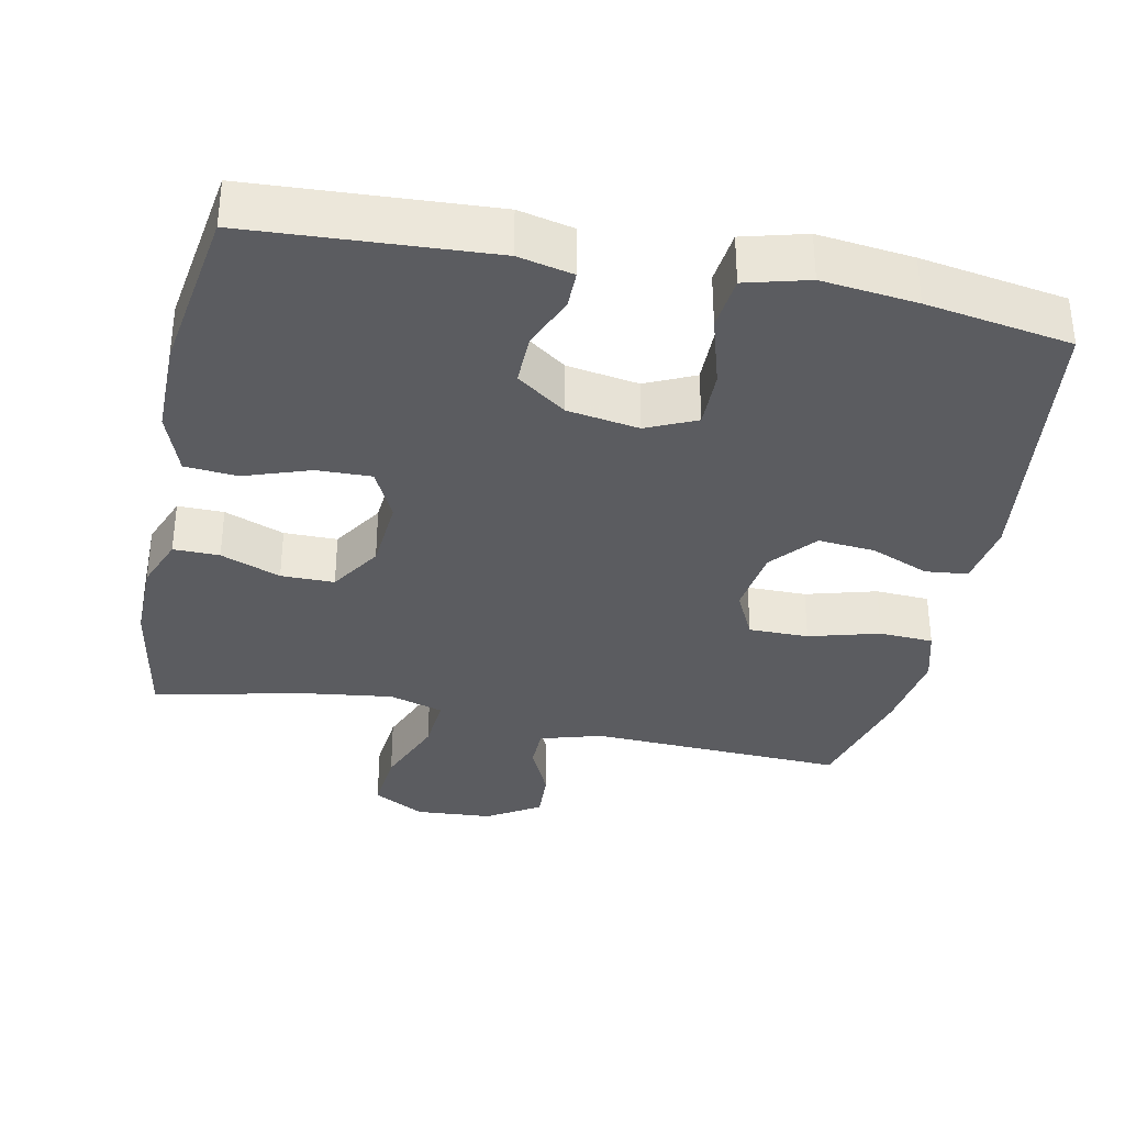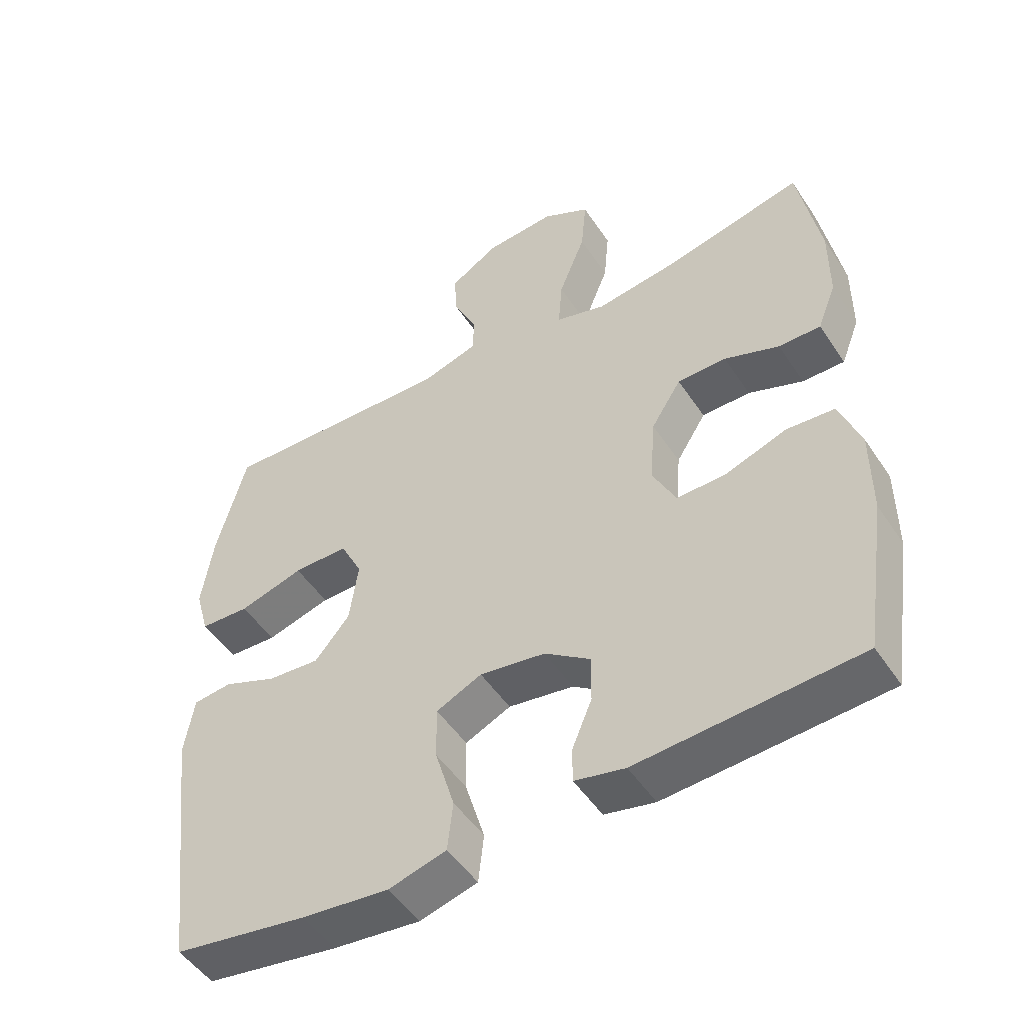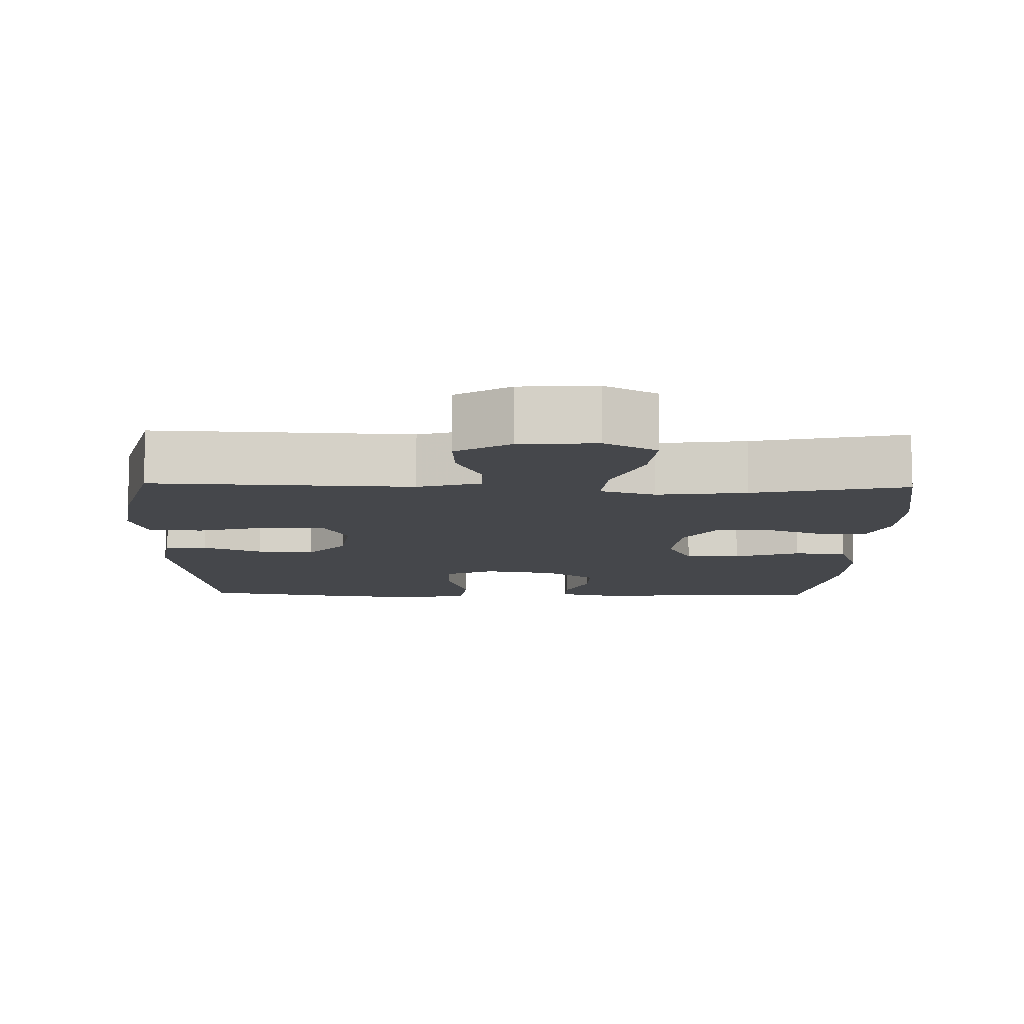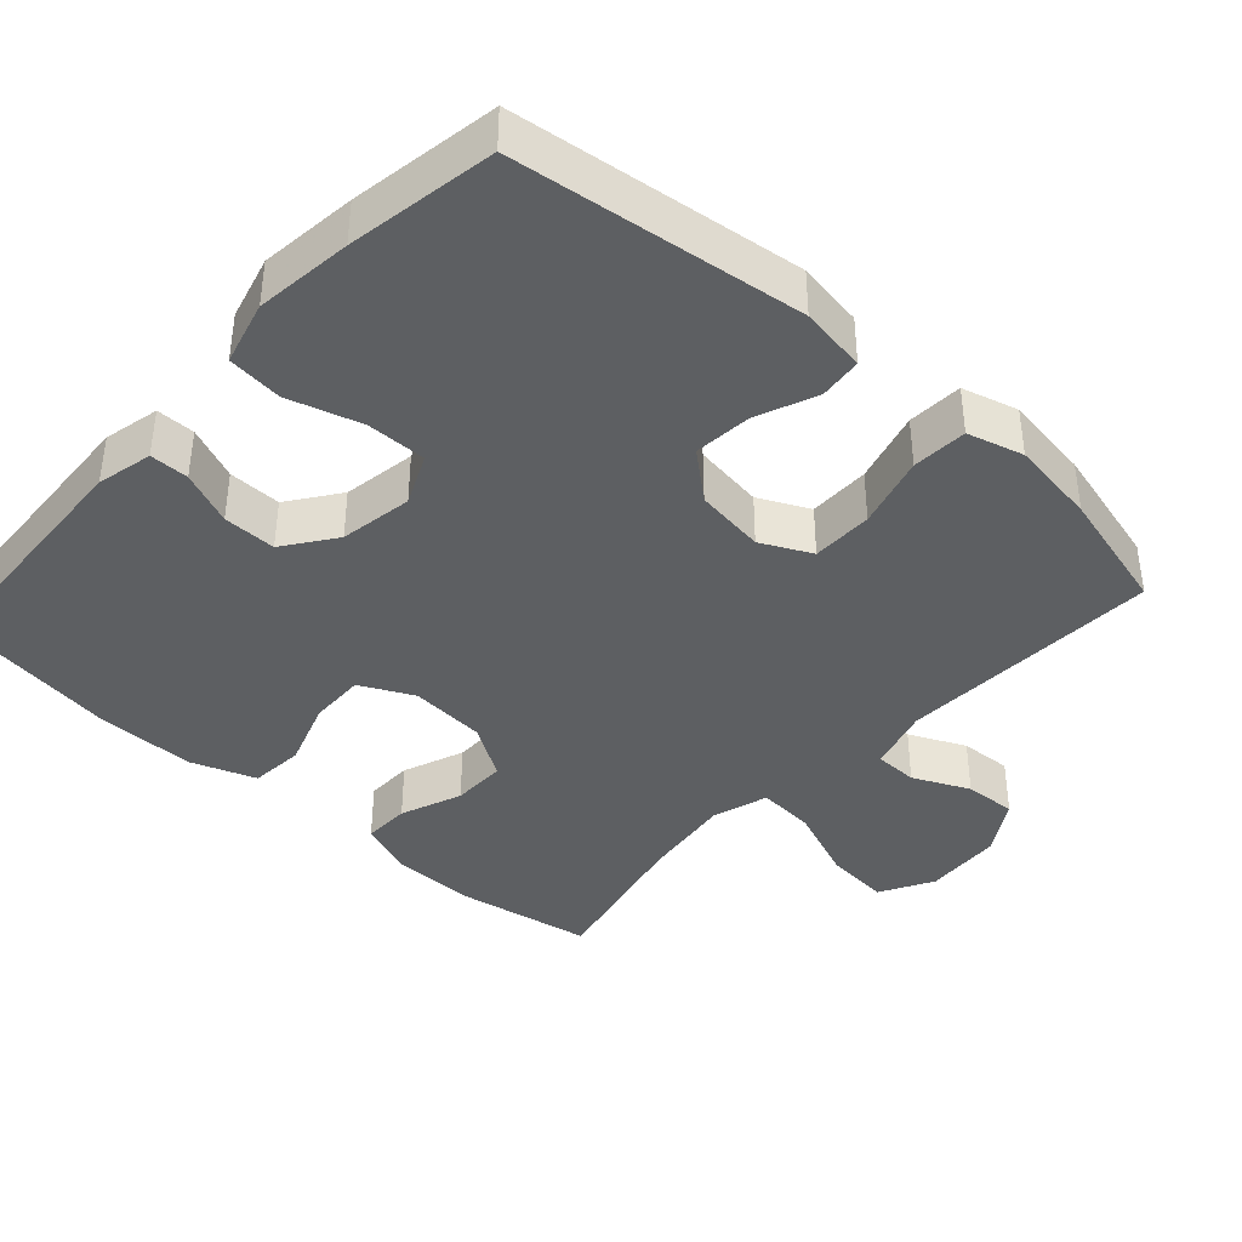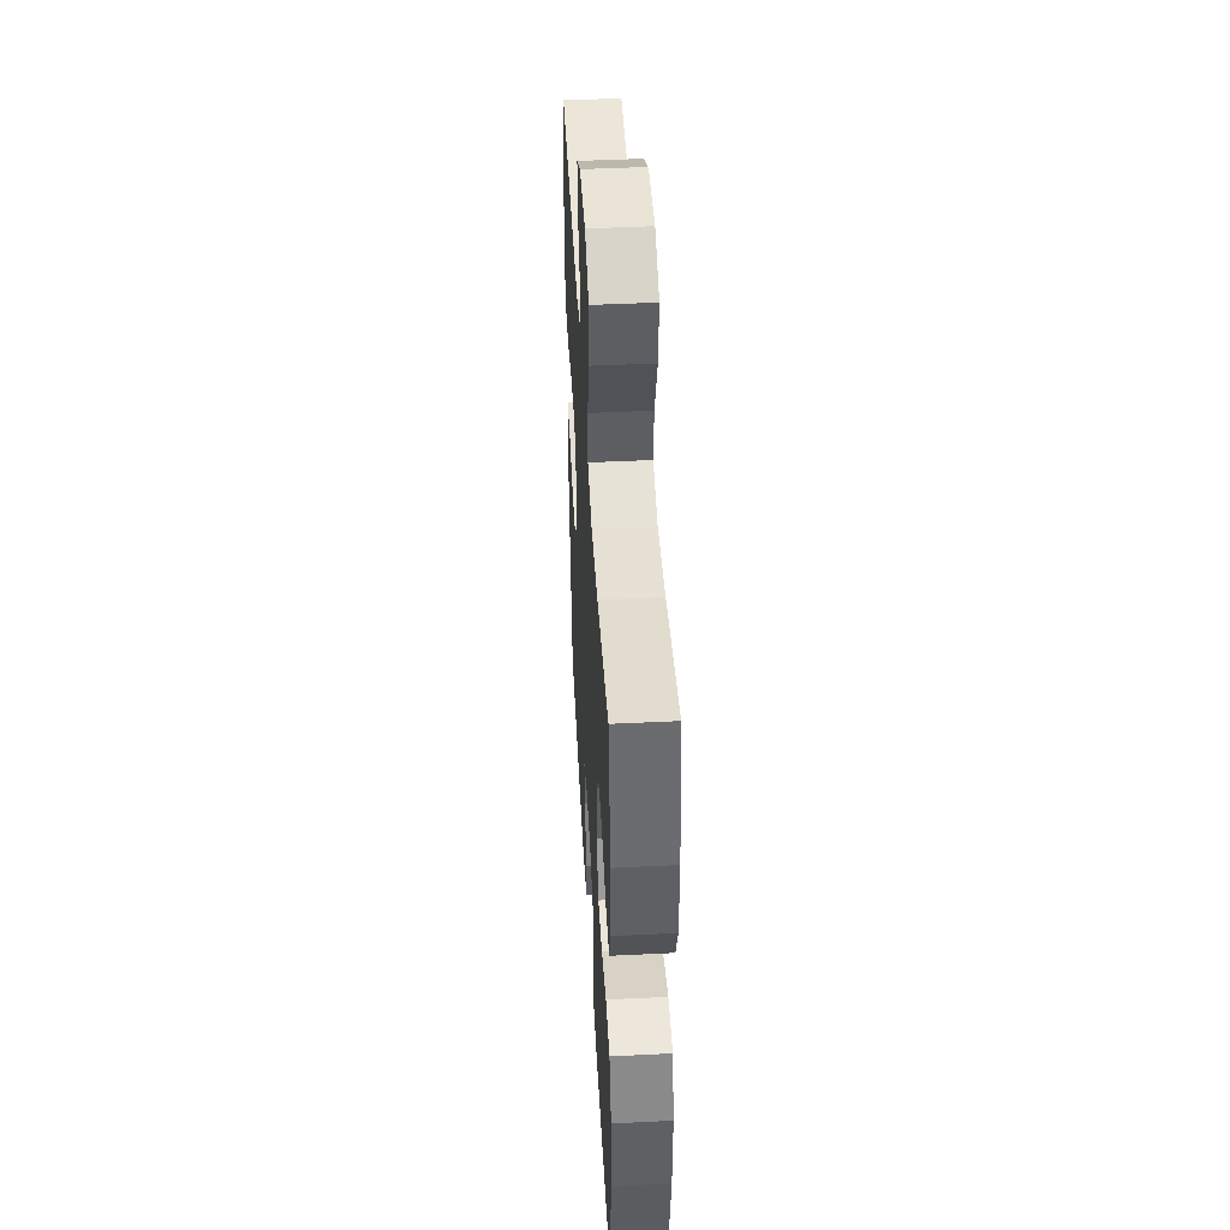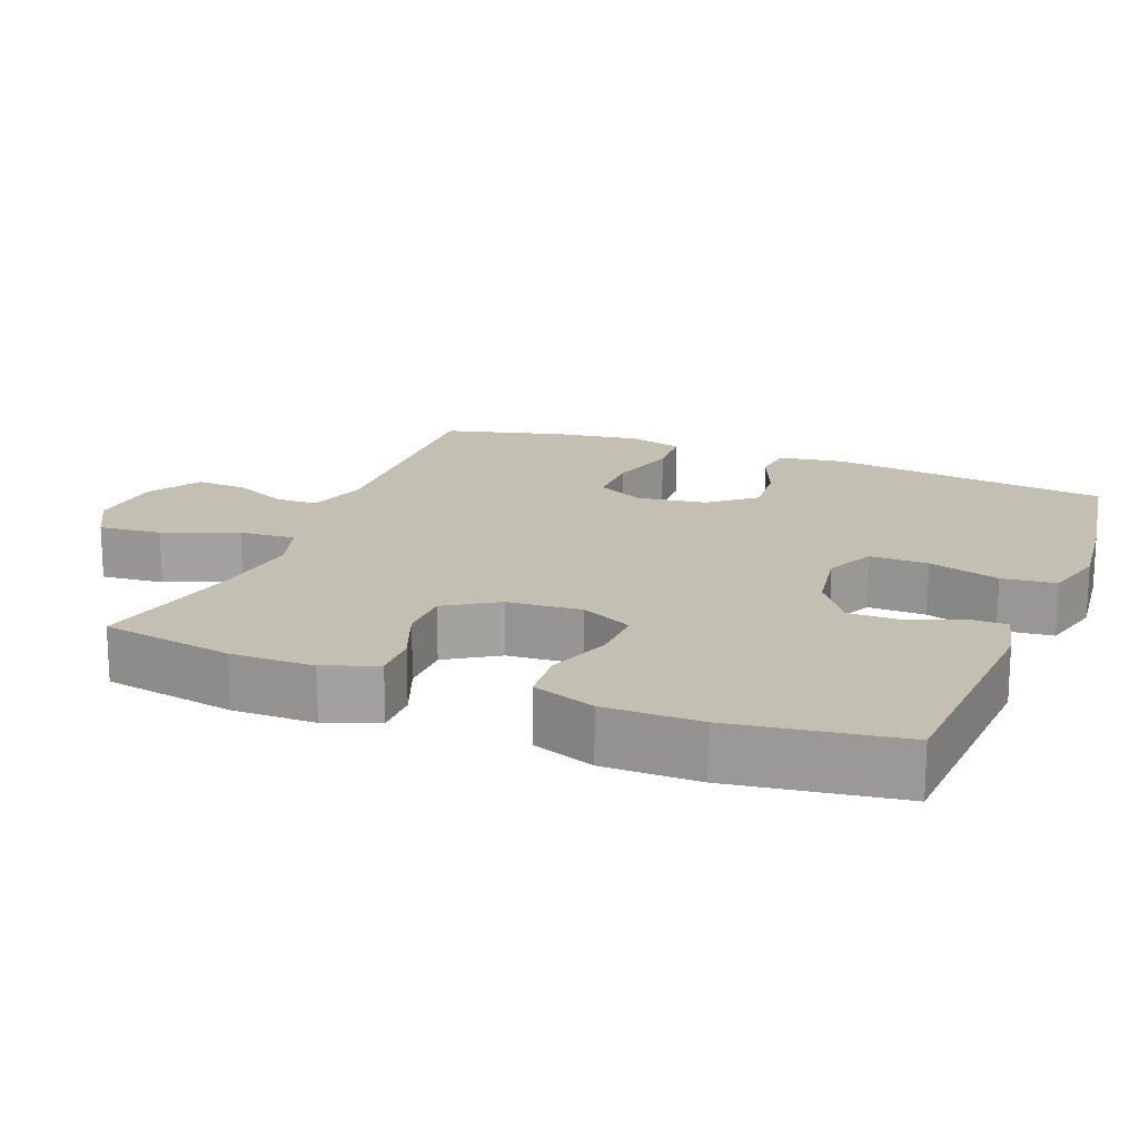
<metadata>
{"format":"obj","ext":"obj","renderer":"f3d","projection":"perspective","resolution":1024,"background":"white","views":[{"elev":-34.7,"azim":168.4,"up":"+Y"},{"elev":-50.2,"azim":32.5,"up":"+Z"},{"elev":-10.2,"azim":-1.5,"up":"+Y"},{"elev":-39.7,"azim":-132.3,"up":"+Y"},{"elev":46.6,"azim":86.8,"up":"+Z"},{"elev":17.7,"azim":111.6,"up":"+Y"}]}
</metadata>
<code>
v 0.5 0.07 -0.5
v 0.171 0.07 -0.519
v 0.096 0.07 -0.502
v 0.096 0.07 -0.45
v 0.126 0.07 -0.378
v 0.127 0.07 -0.307
v 0.059 0.07 -0.258
v -0.039 0.07 -0.242
v -0.107 0.07 -0.273
v -0.106 0.07 -0.353
v -0.077 0.07 -0.451
v -0.085 0.07 -0.525
v -0.171 0.07 -0.548
v -0.301 0.07 -0.533
v -0.5 0.07 -0.5
v -0.549 0.07 -0.112
v -0.535 0.07 -0.023
v -0.477 0.07 -0.017
v -0.397 0.07 -0.05
v -0.319 0.07 -0.057
v -0.267 0.07 0.005
v -0.254 0.07 0.099
v -0.287 0.07 0.166
v -0.369 0.07 0.166
v -0.466 0.07 0.139
v -0.54 0.07 0.143
v -0.561 0.07 0.218
v -0.544 0.07 0.334
v -0.5 0.07 0.5
v -0.148 0.07 0.485
v -0.063 0.07 0.51
v -0.062 0.07 0.568
v -0.097 0.07 0.643
v -0.101 0.07 0.713
v -0.028 0.07 0.758
v 0.077 0.07 0.765
v 0.148 0.07 0.726
v 0.14 0.07 0.639
v 0.1 0.07 0.538
v 0.094 0.07 0.461
v 0.169 0.07 0.438
v 0.291 0.07 0.454
v 0.5 0.07 0.5
v 0.532 0.07 0.318
v 0.531 0.07 0.204
v 0.503 0.07 0.132
v 0.44 0.07 0.133
v 0.358 0.07 0.165
v 0.285 0.07 0.165
v 0.24 0.07 0.094
v 0.232 0.07 -0.008
v 0.267 0.07 -0.079
v 0.342 0.07 -0.077
v 0.432 0.07 -0.046
v 0.504 0.07 -0.052
v 0.535 0.07 -0.138
v 0.535 0.07 -0.269
v 0.5 0 -0.5
v 0.171 0 -0.519
v 0.096 0 -0.502
v 0.096 0 -0.45
v 0.126 0 -0.378
v 0.127 0 -0.307
v 0.059 0 -0.258
v -0.039 0 -0.242
v -0.107 0 -0.273
v -0.106 0 -0.353
v -0.077 0 -0.451
v -0.085 0 -0.525
v -0.171 0 -0.548
v -0.301 0 -0.533
v -0.5 0 -0.5
v -0.549 0 -0.112
v -0.535 0 -0.023
v -0.477 0 -0.017
v -0.397 0 -0.05
v -0.319 0 -0.057
v -0.267 0 0.005
v -0.254 0 0.099
v -0.287 0 0.166
v -0.369 0 0.166
v -0.466 0 0.139
v -0.54 0 0.143
v -0.561 0 0.218
v -0.544 0 0.334
v -0.5 0 0.5
v -0.148 0 0.485
v -0.063 0 0.51
v -0.062 0 0.568
v -0.097 0 0.643
v -0.101 0 0.713
v -0.028 0 0.758
v 0.077 0 0.765
v 0.148 0 0.726
v 0.14 0 0.639
v 0.1 0 0.538
v 0.094 0 0.461
v 0.169 0 0.438
v 0.291 0 0.454
v 0.5 0 0.5
v 0.532 0 0.318
v 0.531 0 0.204
v 0.503 0 0.132
v 0.44 0 0.133
v 0.358 0 0.165
v 0.285 0 0.165
v 0.24 0 0.094
v 0.232 0 -0.008
v 0.267 0 -0.079
v 0.342 0 -0.077
v 0.432 0 -0.046
v 0.504 0 -0.052
v 0.535 0 -0.138
v 0.535 0 -0.269
f 53 54 55 56
f 52 53 56 57
f 45 46 47 48
f 45 48 49
f 42 43 44 45
f 41 42 45 49
f 40 41 49 50
f 36 37 38 39
f 36 39 40
f 35 36 40
f 32 33 34 35
f 31 32 35 40
f 30 31 40 50
f 24 25 26 27
f 23 24 27 28
f 16 17 18 19
f 16 19 20
f 15 16 20
f 14 15 20 21
f 10 11 12 13
f 9 10 13 14
f 2 3 4 5
f 2 5 6
f 52 57 1 2
f 51 52 2 6
f 50 51 6 7
f 30 50 7 8
f 23 28 29 30
f 22 23 30 8
f 9 14 21 22
f 8 9 22
f 113 112 111 110
f 114 113 110 109
f 105 104 103 102
f 106 105 102
f 102 101 100 99
f 106 102 99 98
f 107 106 98 97
f 96 95 94 93
f 97 96 93
f 97 93 92
f 92 91 90 89
f 97 92 89 88
f 107 97 88 87
f 84 83 82 81
f 85 84 81 80
f 76 75 74 73
f 77 76 73
f 77 73 72
f 78 77 72 71
f 70 69 68 67
f 71 70 67 66
f 62 61 60 59
f 63 62 59
f 59 58 114 109
f 63 59 109 108
f 64 63 108 107
f 65 64 107 87
f 87 86 85 80
f 65 87 80 79
f 79 78 71 66
f 79 66 65
f 1 58 59 2
f 2 59 60 3
f 3 60 61 4
f 4 61 62 5
f 5 62 63 6
f 6 63 64 7
f 7 64 65 8
f 8 65 66 9
f 9 66 67 10
f 10 67 68 11
f 11 68 69 12
f 12 69 70 13
f 13 70 71 14
f 14 71 72 15
f 15 72 73 16
f 16 73 74 17
f 17 74 75 18
f 18 75 76 19
f 19 76 77 20
f 20 77 78 21
f 21 78 79 22
f 22 79 80 23
f 23 80 81 24
f 24 81 82 25
f 25 82 83 26
f 26 83 84 27
f 27 84 85 28
f 28 85 86 29
f 29 86 87 30
f 30 87 88 31
f 31 88 89 32
f 32 89 90 33
f 33 90 91 34
f 34 91 92 35
f 35 92 93 36
f 36 93 94 37
f 37 94 95 38
f 38 95 96 39
f 39 96 97 40
f 40 97 98 41
f 41 98 99 42
f 42 99 100 43
f 43 100 101 44
f 44 101 102 45
f 45 102 103 46
f 46 103 104 47
f 47 104 105 48
f 48 105 106 49
f 49 106 107 50
f 50 107 108 51
f 51 108 109 52
f 52 109 110 53
f 53 110 111 54
f 54 111 112 55
f 55 112 113 56
f 56 113 114 57
f 57 114 58 1

</code>
